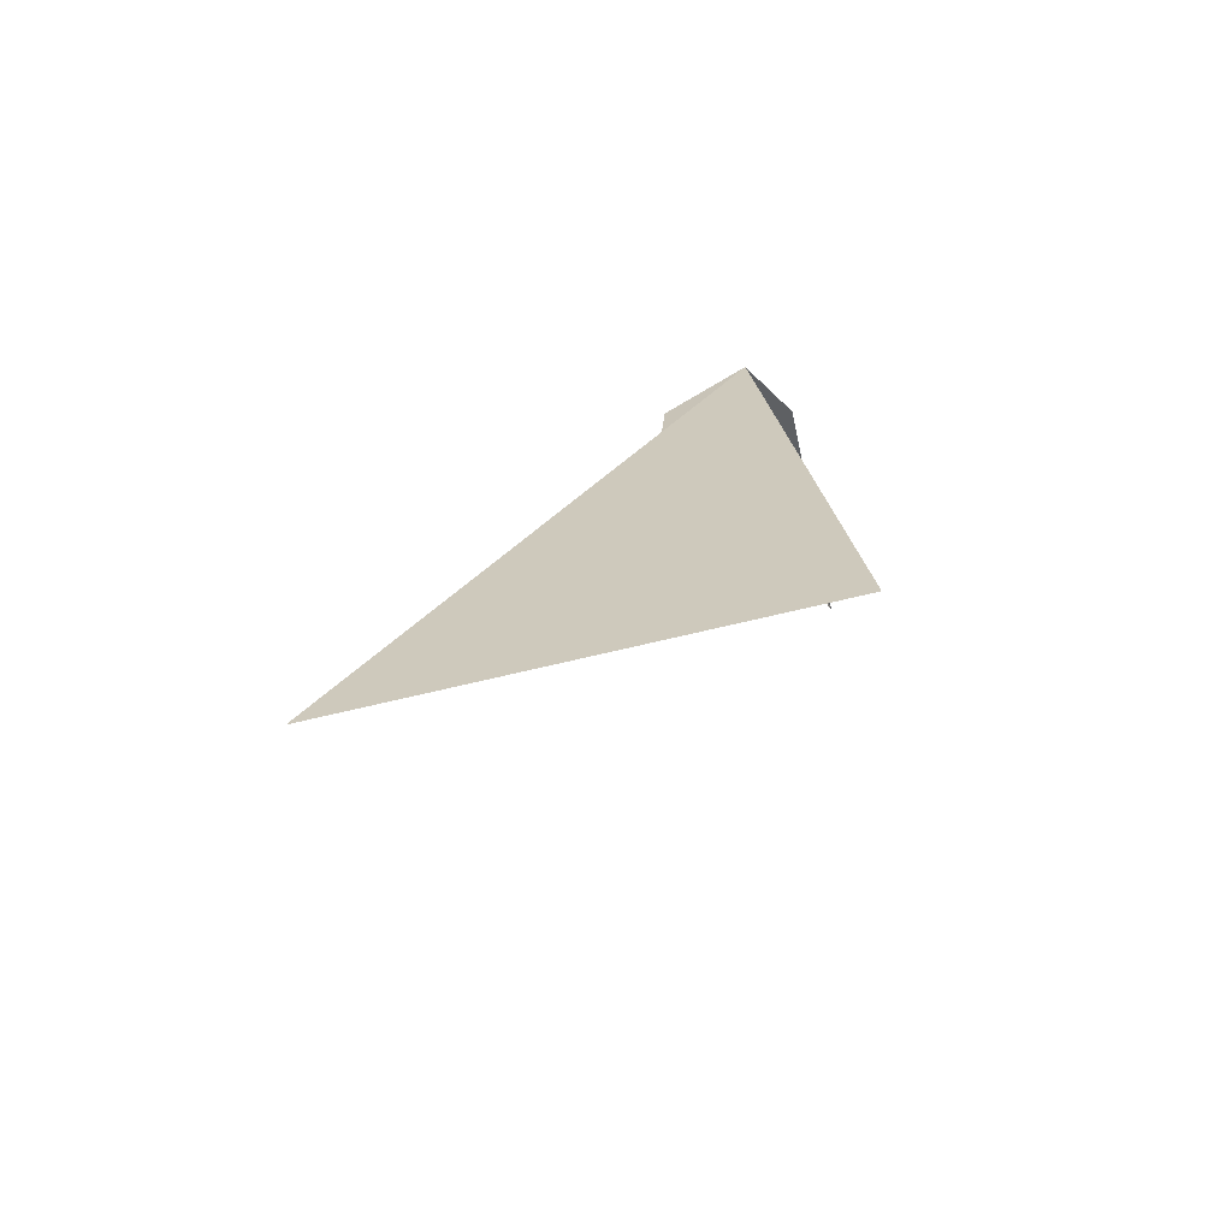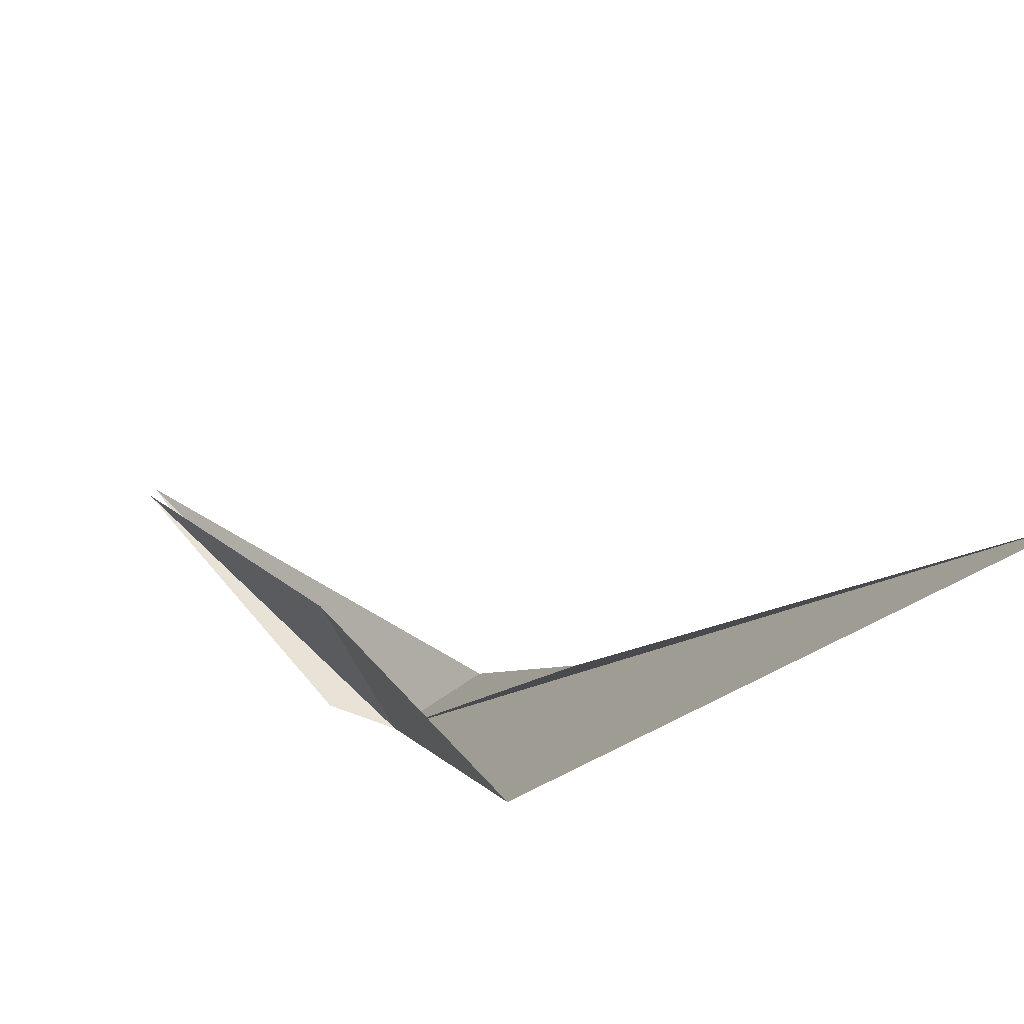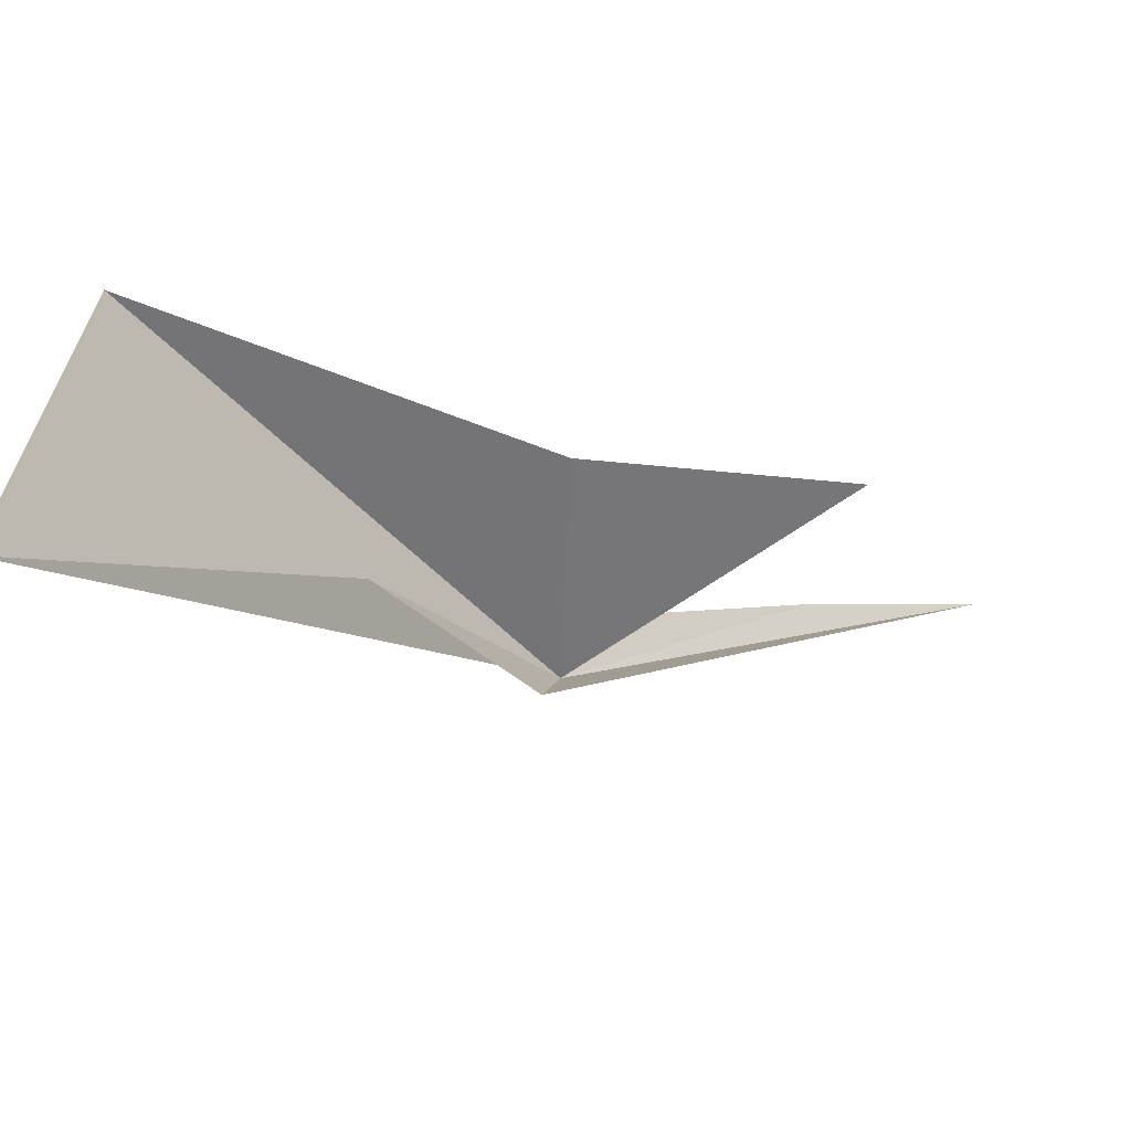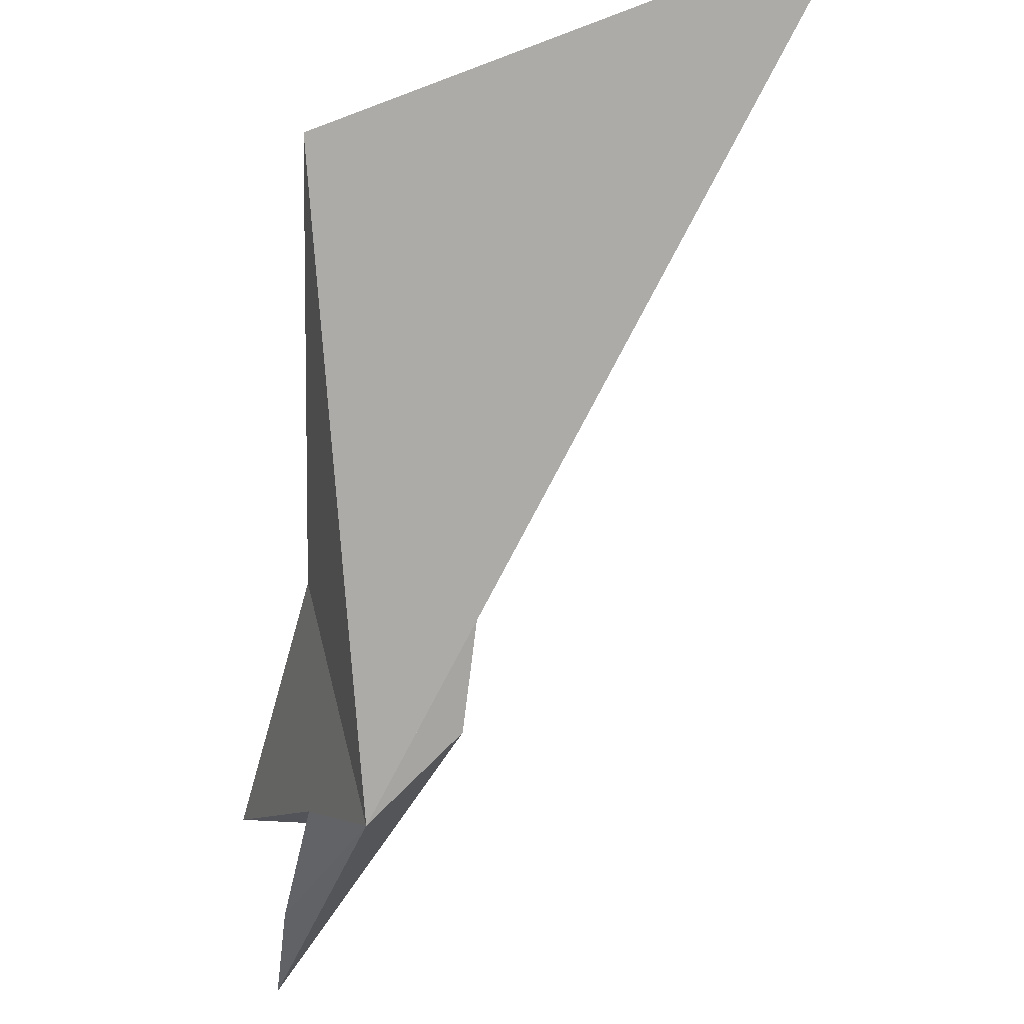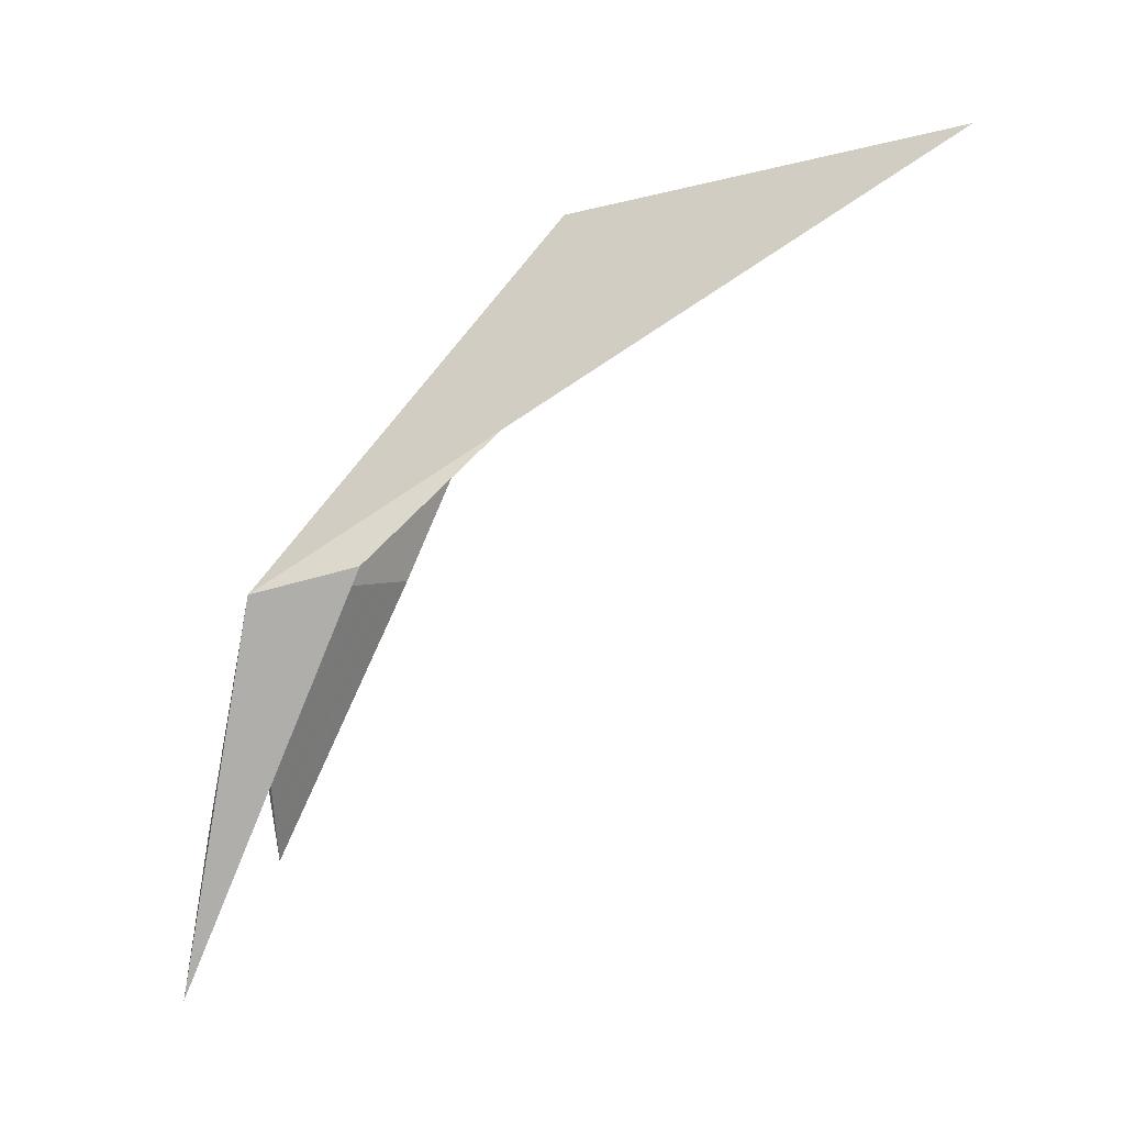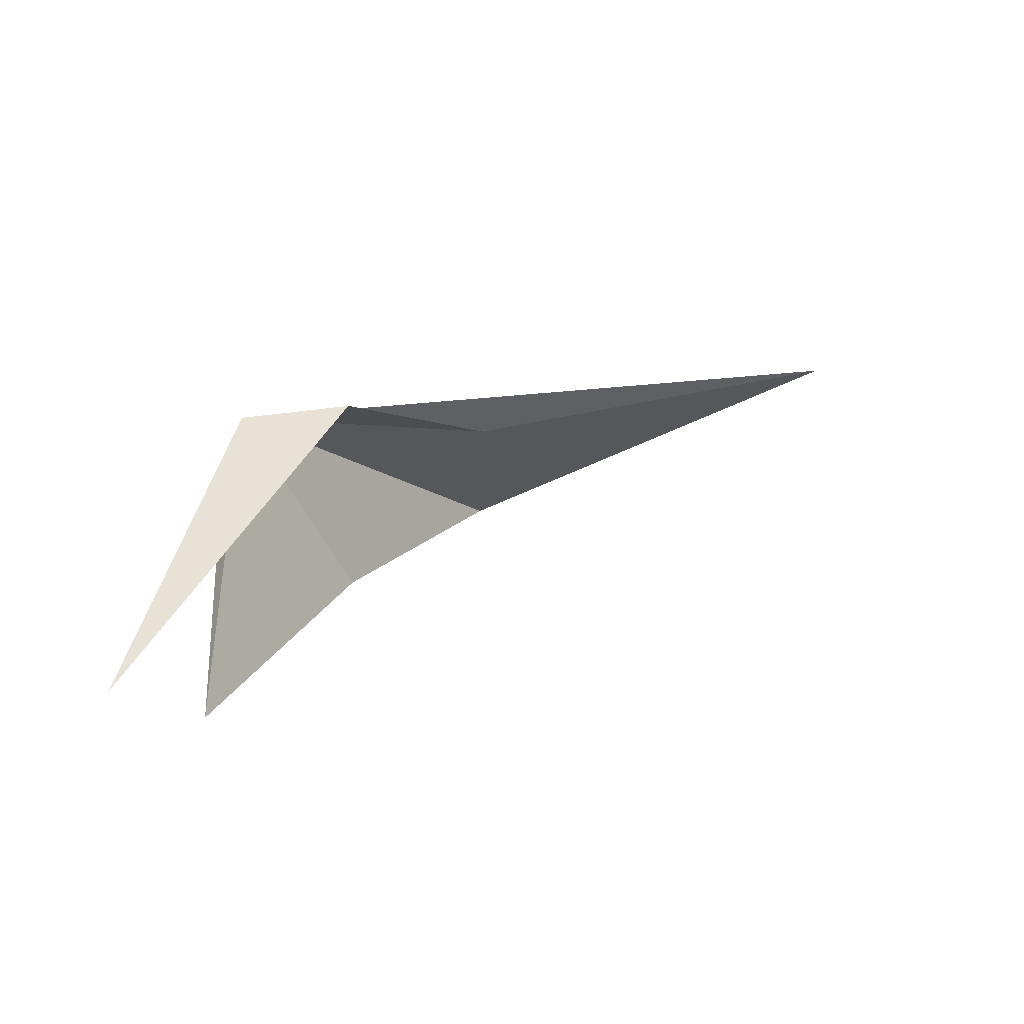
<metadata>
{"format":"obj","ext":"obj","renderer":"f3d","projection":"perspective","resolution":1024,"background":"white","views":[{"elev":60.2,"azim":-179.4,"up":"+Z"},{"elev":53.6,"azim":-30.5,"up":"+Y"},{"elev":47.8,"azim":80.2,"up":"+Y"},{"elev":-23.8,"azim":-6.3,"up":"+Y"},{"elev":9.4,"azim":50.5,"up":"+Z"},{"elev":-52.1,"azim":41.1,"up":"+Z"}]}
</metadata>
<code>
v -12.44 46.01 -35.57
v -13.17 48.98 -35.83
v -13.5 52.01 -30.94
v -13.79 47.25 -39.58
v -7.892 54.18 -29.73
v -13.06 46.32 -36.11
v -13.24 45.83 -38.8
v -11.22 49.55 -33.29
v -11.41 47 -35.18
v -13.25 45.4 -40.98
f 1 3 2
f 1 2 4
f 1 5 3
f 1 4 6
f 1 6 7
f 1 9 8
f 1 10 9
f 1 7 10
f 1 8 5

</code>
